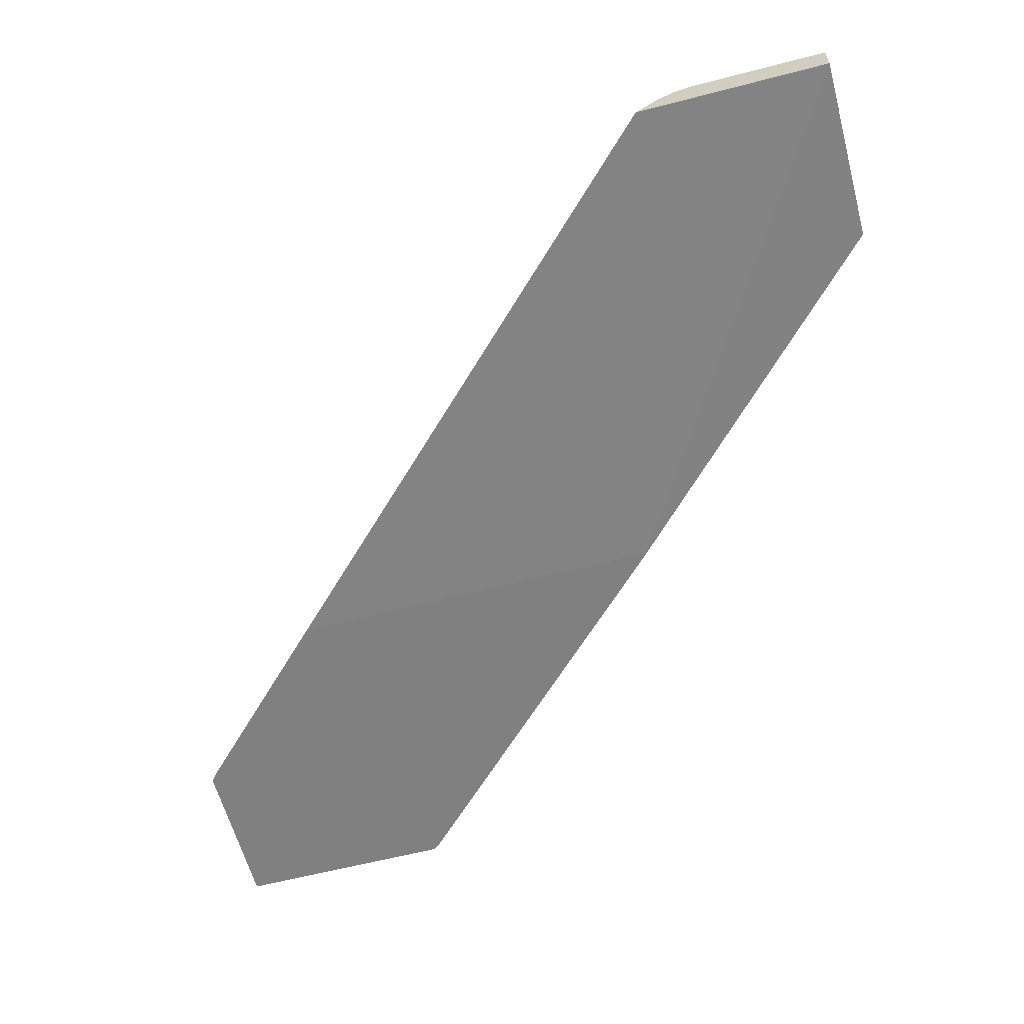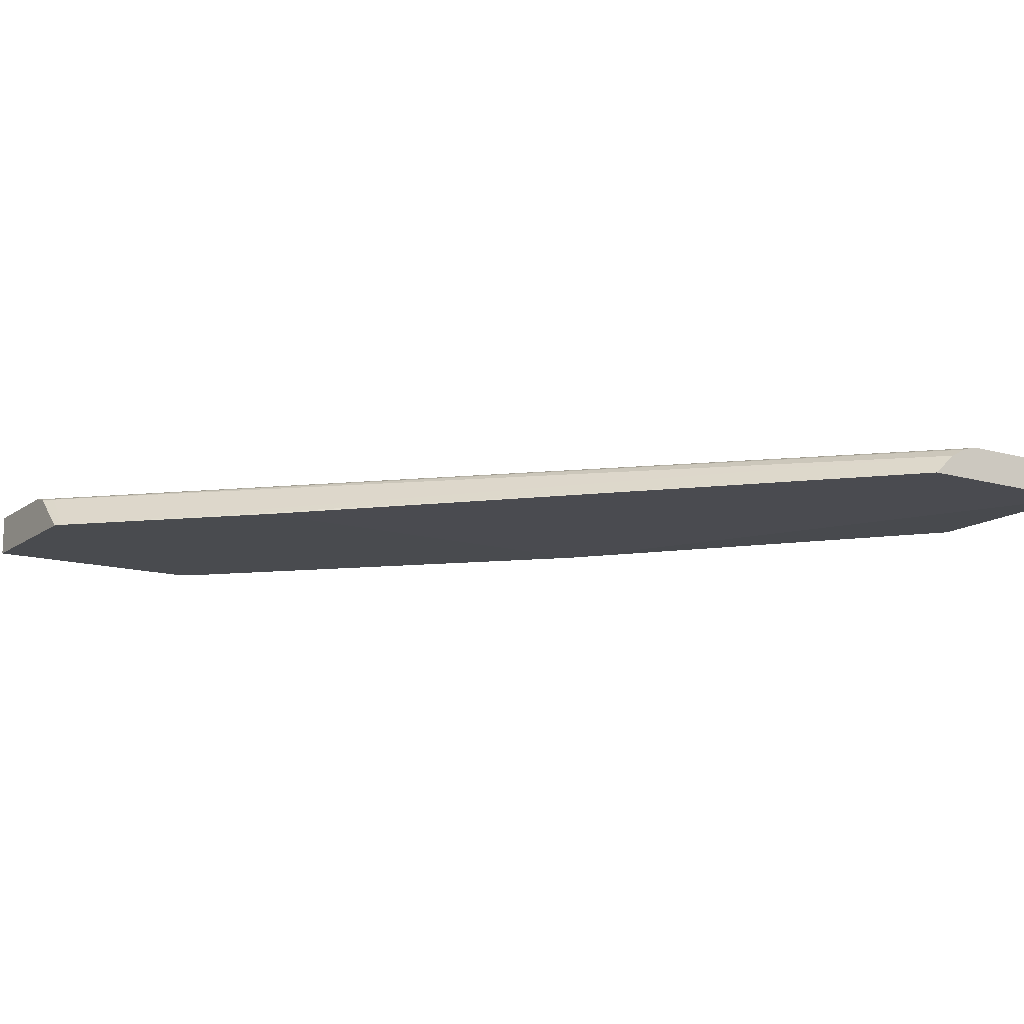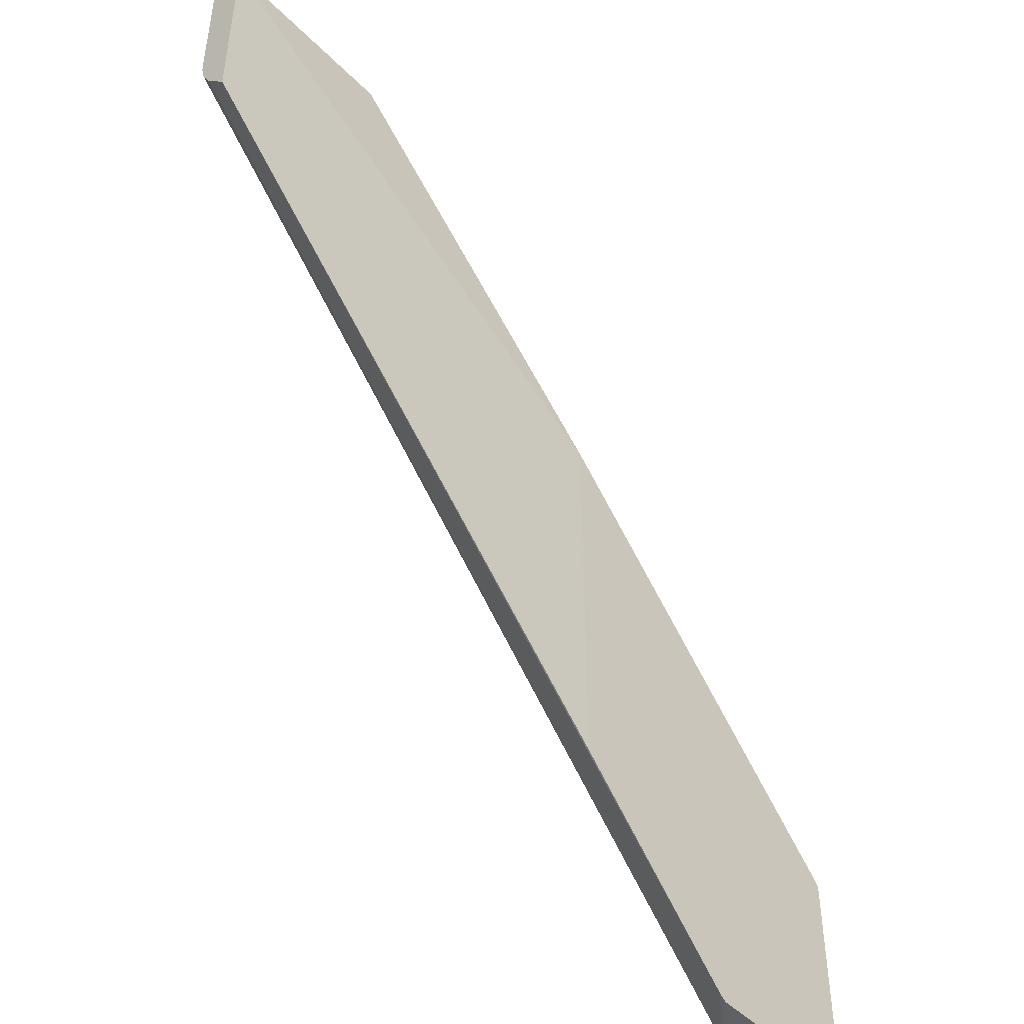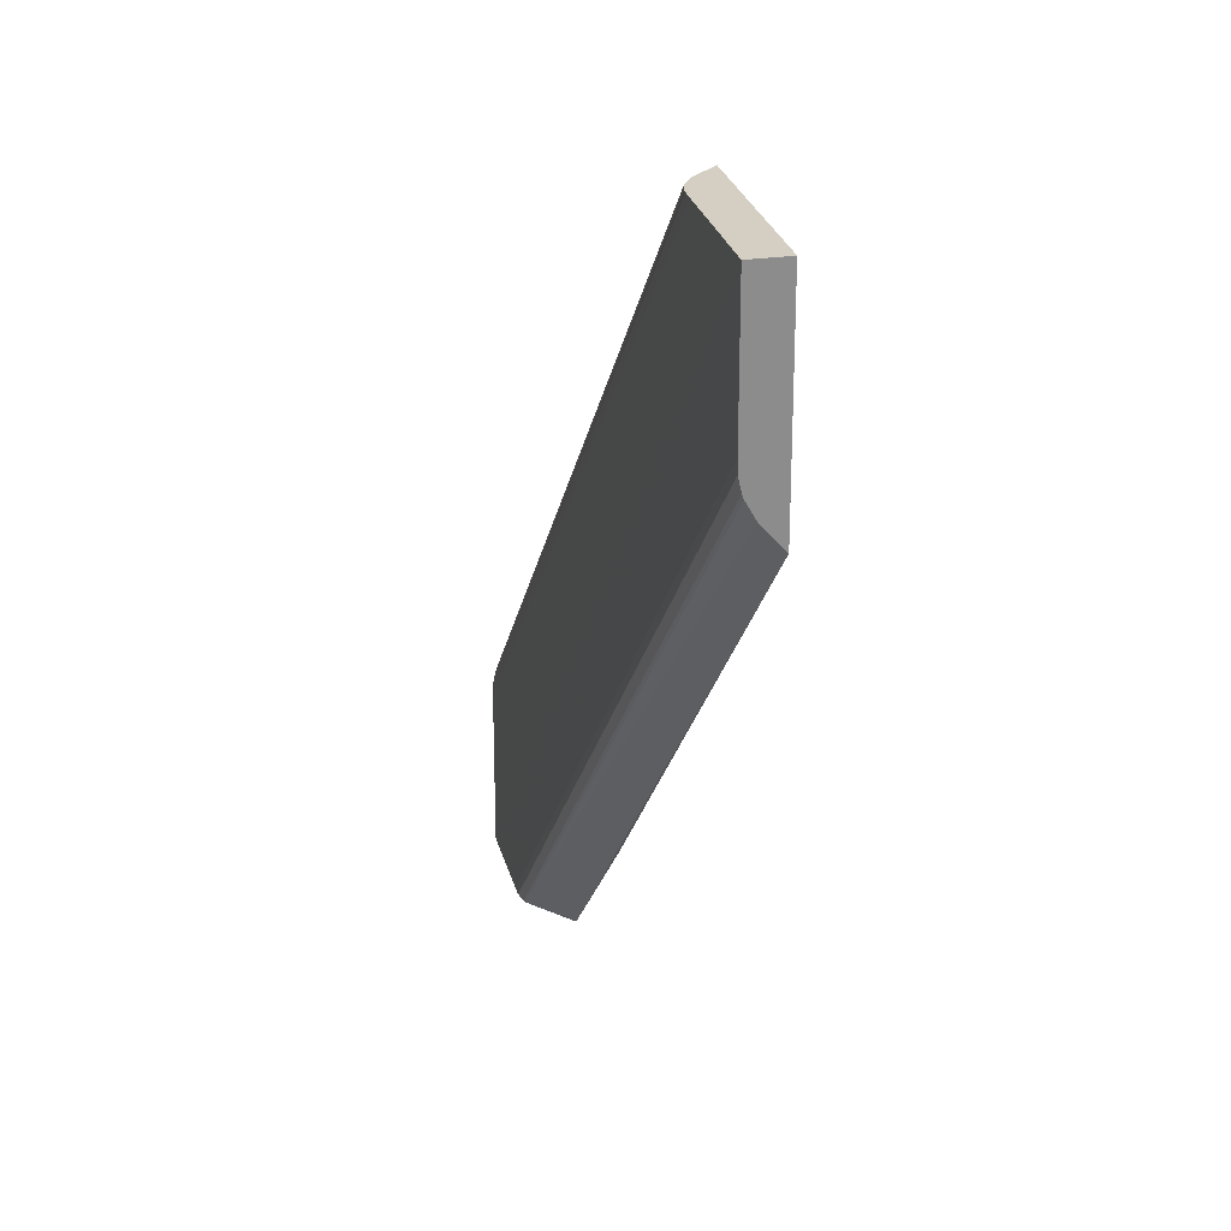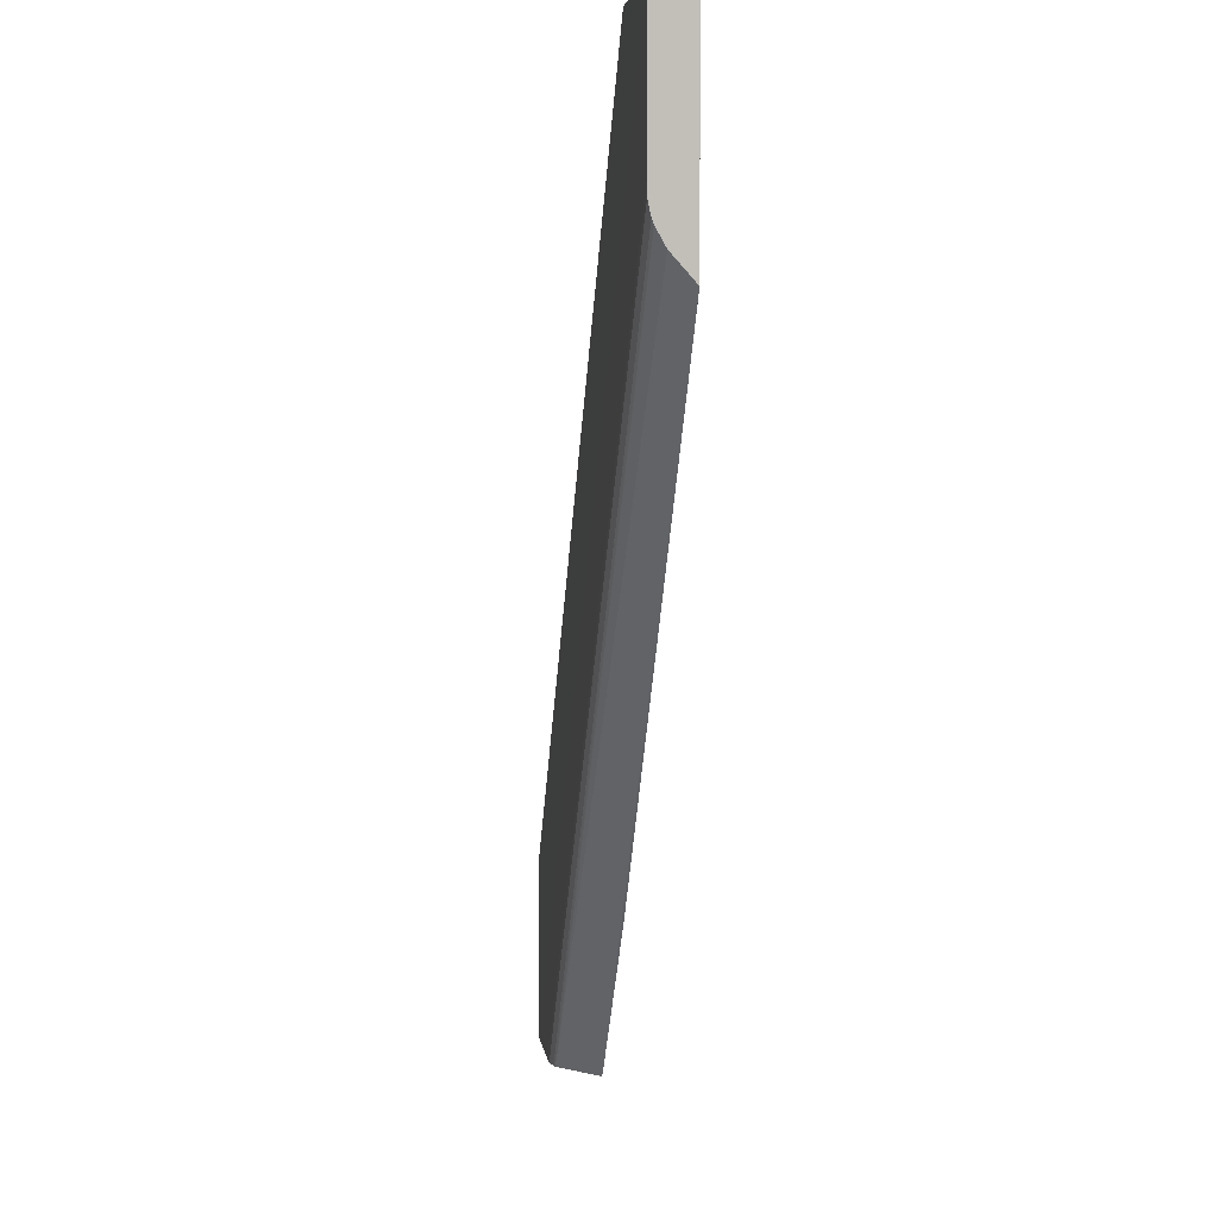
<metadata>
{"format":"obj","ext":"obj","renderer":"f3d","projection":"perspective","resolution":1024,"background":"white","views":[{"elev":-60.2,"azim":104.9,"up":"+Z"},{"elev":-13.8,"azim":57.1,"up":"+Z"},{"elev":-47.7,"azim":131.7,"up":"+Y"},{"elev":25.8,"azim":76.8,"up":"+Y"},{"elev":4.1,"azim":83.8,"up":"+Y"}]}
</metadata>
<code>
v -0.01925 -0.021 0.02624
v -0.0111 -0.021 0.02624
v -0.01925 -0.021 0.02797
v -0.01925 -0.01045 0.02624
v -0.01076 -0.02073 0.02624
v -0.01305 -0.021 0.02796
v -0.01924 -0.021 0.02831
v -0.01925 -0.0207 0.02831
v -0.01925 -0.01025 0.02638
v -0.01924 -0.009936 0.02624
v -0.01017 -0.02015 0.02624
v 0.02173 0.01196 0.02662
v 0.02173 0.01312 0.02765
v -0.0127 -0.02053 0.02808
v -0.01323 -0.021 0.0281
v -0.01458 -0.021 0.02831
v 0.02173 0.02154 0.02832
v -0.01925 -0.01341 0.02831
v -0.01925 -0.01172 0.02792
v -0.01899 -0.009578 0.02624
v -0.01925 -0.01178 0.02797
v -0.002592 -0.01257 0.02624
v -0.002564 -0.01253 0.02624
v 0.02173 0.02154 0.02662
v 0.02173 0.01385 0.02806
v -0.01154 -0.01936 0.02808
v -0.01338 -0.021 0.02816
v 0.02173 0.01391 0.02809
v 0.02173 0.0141 0.02816
v -0.014 -0.021 0.02829
v 0.02173 0.01531 0.02831
v 0.01571 0.02154 0.02831
v -0.01925 -0.01312 0.02831
v 0.01513 0.02154 0.02831
v -0.0192 -0.01169 0.02794
v 0.01367 0.02154 0.02772
v -0.003832 0.005579 0.02624
v -0.01925 -0.01202 0.02812
v -0.01881 -0.0115 0.02809
v -0.002564 0.006811 0.02624
v 0.01261 0.02154 0.02662
v 0.02173 0.01387 0.02807
v 0.02173 0.01473 0.0283
v -0.01925 -0.01283 0.0283
v 0.01486 0.02154 0.02827
v -0.01473 -0.007417 0.02809
v 0.01383 0.02115 0.02809
v 0.01402 0.02154 0.02795
v -0.002664 0.006745 0.02624
v -0.01925 -0.01217 0.02818
v 0.0145 0.02154 0.0282
v 0.01432 0.02154 0.02814
f 21 36 35
f 21 39 36
f 15 29 27
f 16 30 31
f 18 34 33
f 18 32 34
f 17 45 34
f 17 51 45
f 33 34 44
f 34 45 44
f 36 39 46
f 38 50 51
f 12 28 42
f 12 42 25
f 12 43 29
f 12 29 28
f 1 30 16
f 1 16 7
f 1 20 37
f 1 10 20
f 12 22 23
f 12 23 40
f 16 31 17
f 17 24 41
f 15 28 29
f 15 26 28
f 1 9 4
f 1 4 10
f 17 41 36
f 17 36 48
f 17 34 32
f 17 32 18
f 13 26 14
f 14 26 15
f 10 21 20
f 11 22 12
f 1 49 40
f 1 37 49
f 1 27 30
f 1 15 27
f 1 7 3
f 1 3 8
f 1 50 38
f 1 38 21
f 1 2 6
f 1 6 15
f 5 14 6
f 5 13 14
f 12 31 43
f 12 17 31
f 13 25 26
f 12 25 13
f 1 40 23
f 1 23 22
f 1 8 18
f 1 18 33
f 27 43 30
f 30 43 31
f 7 17 8
f 8 17 18
f 24 40 41
f 25 42 26
f 17 48 52
f 17 52 51
f 5 11 12
f 5 12 13
f 26 42 28
f 27 29 43
f 45 51 50
f 46 51 52
f 46 52 47
f 47 52 48
f 36 41 49
f 36 49 37
f 10 19 21
f 9 19 10
f 12 24 17
f 12 40 24
f 2 5 6
f 1 5 2
f 20 35 36
f 20 21 35
f 20 36 37
f 21 38 39
f 40 49 41
f 44 45 50
f 36 46 47
f 36 47 48
f 1 19 9
f 1 21 19
f 1 33 44
f 1 44 50
f 3 7 8
f 4 9 10
f 38 46 39
f 38 51 46
f 7 16 17
f 6 14 15
f 1 22 11
f 1 11 5

</code>
